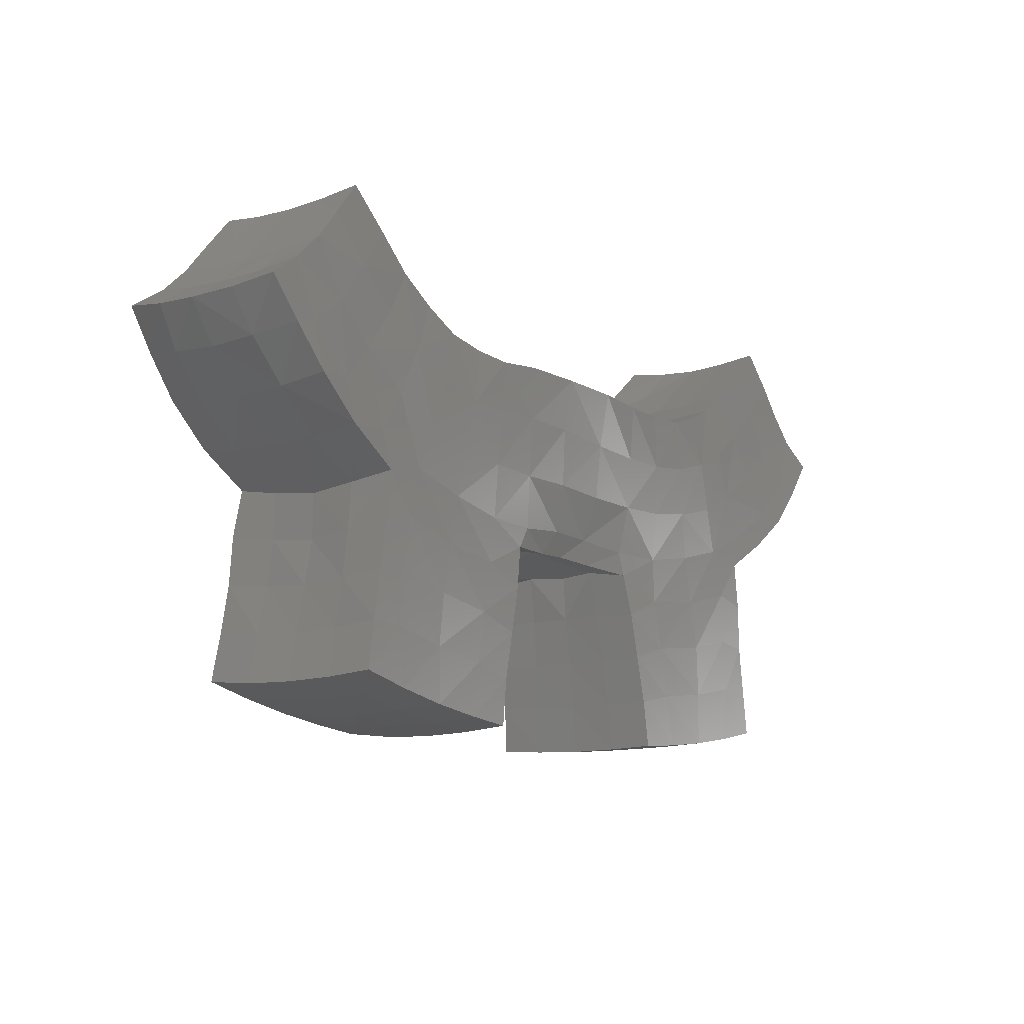
<metadata>
{"format":"stl","ext":"stl","renderer":"f3d","projection":"perspective","resolution":1024,"background":"white","views":[{"elev":-10.3,"azim":-52.4,"up":"+Z"}]}
</metadata>
<code>
# stl→obj: 430 verts, 841 faces
v 18.74 5.189 13.37
v 19.47 5.045 15.58
v 21.35 5.205 15.34
v 15.72 5.057 11.69
v 16.57 5.029 13.65
v 15.96 2.612 11.41
v 21.45 2.692 14.93
v 19.01 2.736 13.05
v 13.42 4.908 12.35
v 15.83 5.074 9.056
v 14.14 5.107 9.66
v 15.86 2.582 8.829
v 21.23 -5.206 15.27
v 23.24 -5.114 17.38
v 21.9 -4.975 17.83
v 19.46 -5.078 15.58
v 19.03 -2.762 13.04
v 21.49 -2.721 14.93
v 18.57 -5.178 13.36
v 19.02 -0.00819 12.84
v 21.66 -0.008262 14.93
v 15.92 -2.619 11.38
v 16.52 -5.025 13.64
v 15.76 -5.088 11.72
v 15.78 -0.008719 11.13
v 15.76 -2.559 8.819
v 15.62 0.004757 8.614
v 19.22 -0.0613 25.58
v 16.99 -2.222 23.8
v 19.19 -2.244 25.69
v 20.63 -2.32 23.75
v 20.63 -0.09664 23.66
v 17.09 2.174 23.77
v 17.05 0.02695 23.68
v 20.64 2.237 23.78
v 19.19 2.053 25.7
v 21.85 -4.752 22.32
v 21.94 -2.339 22.04
v 19.17 -4.528 25.94
v 20.58 -4.687 24.07
v 21.99 -0.007828 21.93
v 21.91 2.287 22.05
v 20.48 4.603 24.11
v 16.91 4.532 24.09
v 19.07 4.417 25.99
v 23.36 2.343 20.55
v 23.22 4.793 20.82
v 21.81 4.698 22.38
v 23.4 -0.016 20.45
v 20.02 4.749 19.72
v 18.53 4.739 21.82
v 23.42 -2.383 20.49
v 18.54 -4.779 21.82
v 20.05 -4.779 19.71
v 23.22 -4.789 20.81
v 24.92 -5.009 19.44
v -18.81 -2.16 26.45
v -20.4 -0.004595 24.57
v -20.33 -2.26 24.69
v -20.23 -4.657 24.91
v -18.7 -4.464 26.73
v -16.68 -4.549 24.73
v -16.89 -2.154 24.42
v -16.75 -0.03455 24.3
v -18.8 0.02509 26.37
v -14.99 -4.596 23.01
v -15.12 -2.167 22.76
v -15.14 0.07098 22.63
v -18.78 2.241 26.44
v -16.76 2.124 24.42
v -15.03 2.206 22.69
v -18.7 4.44 26.7
v -16.75 4.491 24.76
v -20.17 4.597 24.92
v -20.38 2.265 24.67
v -13.05 4.679 21.64
v -14.84 4.556 23.02
v -13.29 -0.0387 21.3
v -13.27 2.265 21.39
v -7.6 2.605 19.93
v -4.942 5.251 19.97
v -7.209 5.06 19.94
v -5.325 -0.0009931 20.44
v -5.313 2.84 20.25
v -9.851 0.0218 20.01
v -7.818 0.01658 20.2
v -9.436 4.973 20.12
v -9.437 2.505 19.97
v 1.316 3.014 20.43
v -2.023 5.577 19.91
v -2.348 2.954 20.52
v 4.371 5.386 19.55
v 1.29 5.607 19.74
v 1.32 -0.08944 20.86
v 4.675 -0.02742 20.05
v 4.663 2.79 19.91
v -2.316 0.11 20.81
v 1.236 5.234 16.75
v 7.211 2.569 19.6
v 6.778 5.038 19.52
v 7.017 5.037 16.62
v 4.289 5.124 16.65
v 9.161 2.46 19.53
v 10.92 -0.03764 19.87
v 11.19 2.384 20.08
v 11.21 4.85 20.23
v 9.155 -0.04374 19.61
v 9.159 4.937 19.68
v 7.051 -0.0506 19.67
v 12.03 5.04 17.5
v 9.681 5.011 16.89
v 13.16 2.289 20.85
v 15.12 4.622 22.42
v 13.31 4.732 21.16
v 13.02 -0.01386 20.86
v 15.11 -0.05998 22.1
v 15.09 2.209 22.2
v 16.45 4.819 20.03
v 14.26 4.974 18.61
v -18.37 -4.813 22.55
v -16.33 -4.792 20.72
v -14.36 -4.908 19.13
v -13.19 -4.67 21.7
v -13.32 -2.289 21.38
v -11.36 -4.807 20.6
v -11.34 -2.363 20.42
v -11.54 0.01791 20.35
v -11.34 2.403 20.36
v -12.13 -5.03 17.94
v -9.841 -5.08 17.26
v -9.534 -2.459 19.96
v -9.375 -4.917 20.12
v -11.29 4.823 20.65
v -7.743 -2.582 20.09
v -7.335 -5.069 19.9
v -7.541 -5.045 17.2
v -4.934 -5.096 17.24
v -5.001 -5.307 20.02
v -5.232 -2.823 20.26
v -2.217 -2.986 20.43
v -1.993 -5.603 19.86
v 1.473 -5.607 19.72
v 1.514 -3.097 20.29
v 1.168 -5.266 16.74
v -2.124 -5.193 17.12
v 4.337 -5.169 16.56
v 4.653 -2.798 19.89
v 4.448 -5.31 19.58
v 7.061 -2.622 19.56
v 7.168 -5.102 16.55
v 7.007 -5.128 19.52
v 9.028 -2.523 19.54
v 9.406 -5.04 19.65
v 11.36 -4.925 20.23
v 10.95 -2.426 19.95
v 13.18 -4.778 21.08
v 12.89 -2.326 20.82
v 12.1 -5.12 17.47
v 14.32 -5.017 18.58
v 15 -2.226 22.14
v 16.49 -4.863 20.05
v 15.09 -4.628 22.49
v 17.03 -4.558 24.09
v -25.28 0.007349 20.22
v -23.78 -2.63 18.22
v -25.09 -2.492 20.33
v -23.22 -2.3 21.57
v -23.21 2.322 21.62
v -25.04 2.499 20.4
v -23.8 2.644 18.27
v -23.82 0.01216 18.08
v -23.35 -0.004263 21.47
v -23.26 5.078 18.66
v -24.74 4.944 20.78
v -22.92 4.714 21.96
v -21.78 -0.01573 22.91
v -21.72 2.295 23.04
v -21.71 -2.291 23.03
v -21.45 4.647 23.35
v -18.37 4.759 22.54
v -23.03 -4.74 21.91
v -21.5 -4.671 23.33
v -24.84 -4.955 20.63
v -19.29 -5.175 14.41
v -21.53 -5.181 16.51
v -21.88 -2.734 16.09
v -19.75 -5.003 16.59
v -16.43 -5.035 12.58
v -17.09 -4.98 14.49
v -16.7 -2.62 12.22
v -19.53 -2.688 14.01
v -22 0.02143 16
v -19.57 0.02208 13.95
v -16.59 0.02769 11.98
v -19.55 2.731 14.04
v -16.72 2.674 12.26
v -16.62 0.03884 9.577
v -16.81 -2.557 9.814
v -16.78 2.616 9.802
v -19.33 5.226 14.47
v -16.6 5.143 12.67
v -17.08 5.226 10.21
v -17.12 5.033 14.53
v -14.18 4.986 13.04
v -15.06 5.174 10.52
v -21.56 5.217 16.56
v -19.77 5.039 16.62
v -21.91 2.766 16.14
v -21.94 4.949 18.96
v -23.23 -5.048 18.61
v -21.94 -4.93 18.92
v -17.11 2.627 7.367
v -17.08 0.07003 7.251
v -17.31 5.212 7.631
v -15.4 5.188 7.763
v -17.66 -5.136 5.085
v -17.16 -5.062 7.589
v -17.16 -2.544 7.368
v -15.82 -5.124 4.944
v -17.57 -2.541 4.843
v -18.16 -2.69 2.403
v -18.17 -5.257 2.596
v -18.14 0.02125 2.331
v -17.56 0.1004 4.766
v -17.65 2.714 4.885
v -18.16 2.756 2.385
v -17.73 5.272 5.115
v -18.21 5.359 2.602
v -16.76 -5.034 10.09
v -15 -5.092 10.49
v -15.33 -5.075 7.756
v -7.752 2.718 0.2724
v -7.3 5.117 2.98
v -7.258 2.642 2.774
v -7.341 0.05834 2.668
v -10.32 0.06138 0.5683
v -10.3 2.741 0.6365
v -7.766 -0.02066 0.1832
v -10.23 5.299 0.8603
v -7.704 5.297 0.5273
v -12.97 2.796 1.119
v -12.88 5.336 1.309
v -12.97 0.0726 1.028
v -9.592 5.143 3.624
v -15.61 5.344 1.908
v -15.65 2.756 1.726
v -15.63 0.01304 1.656
v -10.27 -2.636 0.6294
v -10.18 -5.212 0.8568
v -12.85 -5.231 1.299
v -12.96 -2.676 1.109
v -7.67 -5.201 0.5217
v -7.69 -2.673 0.2964
v -15.58 -5.25 1.904
v -15.64 -2.692 1.739
v -12.76 -5.131 4.178
v -5.209 -2.104 10.45
v -2.539 -3.951 10.25
v -5.363 -4.549 10.21
v -5.756 -4.678 7.963
v -6.128 0.1098 7.842
v -5.612 0.004401 10.26
v -6.122 -2.309 7.896
v -2.203 0.1068 11.38
v -2.227 -1.555 11.05
v -6.204 2.439 7.876
v -5.465 2.224 10.48
v -2.4 1.854 11.03
v -5.547 4.676 10.3
v -2.681 4.184 10.33
v -5.946 4.826 7.971
v -6.71 0.07011 5.304
v -6.788 2.541 5.316
v -6.66 5.007 5.489
v -6.741 -2.42 5.318
v -6.515 -4.892 5.472
v -7.266 -2.513 2.776
v -7.202 -5.032 2.99
v -9.539 -5.04 3.607
v 4.436 -4.51 9.818
v 7.189 -4.787 8.573
v 7.036 -4.821 11.01
v 1.608 -3.994 10.1
v 1.449 -1.664 10.89
v 3.875 -4.606 11.05
v 4.372 -2.181 10.18
v 4.918 -2.273 7.698
v 4.873 -4.731 7.593
v 1.443 -0.1846 11.21
v 4.808 -0.004822 10.09
v 5.024 0.03917 7.694
v 4.454 2.143 10.19
v 4.569 4.598 9.951
v 4.774 4.708 7.634
v 1.486 1.626 10.85
v 1.752 4.066 10.13
v 5.053 2.363 7.681
v 7.275 4.818 8.639
v 7.184 4.819 11.21
v 3.949 4.603 11.15
v -0.4044 1.632 11.57
v -0.4251 3.858 10.44
v -0.6116 0.06715 12.17
v -0.5724 -3.708 10.32
v -0.3074 -1.434 11.54
v -4.709 -4.536 11.31
v -1.725 -4.305 11.56
v 5.935 -2.559 0.04608
v 8.479 -5.102 0.3026
v 5.914 -5.086 0.1592
v 5.668 -4.986 2.652
v 8.508 -2.578 0.196
v 5.671 -2.492 2.564
v 5.731 0.01723 2.521
v 5.977 0.02835 0
v 8.535 -0.01804 0.1515
v 5.263 -4.861 5.158
v 5.337 -2.418 5.151
v 5.427 0.02598 5.129
v 5.727 2.531 2.552
v 5.936 2.599 0.04861
v 5.4 2.471 5.129
v 5.667 5.016 2.654
v 8.05 5.023 3.113
v 8.466 5.117 0.3063
v 5.251 4.891 5.17
v 5.909 5.116 0.1628
v 7.654 4.912 5.908
v 7.669 -4.897 5.871
v 8.044 -5 3.107
v 13.92 -5.184 0.9396
v 11.18 -5.155 0.5575
v 11.2 -2.623 0.4314
v 11.31 -5.098 3.433
v 16.59 -5.223 1.431
v 14.43 -5.128 3.972
v 16.52 -2.673 1.277
v 13.94 -2.623 0.8237
v 16.48 0.00482 1.205
v 13.91 0.03407 0.7658
v 13.91 2.654 0.8049
v 16.16 2.583 3.743
v 16.15 -0.02752 3.718
v 16.17 -2.587 3.788
v 16.5 2.679 1.239
v 13.91 5.197 0.9245
v 16.51 5.214 1.356
v 16.21 5.127 3.88
v 14.4 5.13 3.921
v 11.17 5.15 0.5413
v 11.26 5.096 3.41
v 11.2 2.619 0.4242
v 8.525 2.589 0.1873
v 11.24 -0.006222 0.3835
v 16 -5.131 9.134
v 14.1 -5.108 9.657
v 15.98 -2.587 6.358
v 16.07 -5.121 6.54
v 14.2 -5.1 6.838
v 15.87 -0.0135 6.237
v 15.97 2.583 6.307
v 14.2 5.109 6.788
v 15.96 5.082 6.437
v 16.33 -5.169 3.991
v 11.19 -5.095 6.223
v 10.76 -5.006 8.87
v 10.35 -4.946 11.54
v 10 -5.023 14.12
v 7.182 -5.012 13.74
v 4.244 -5.006 13.69
v 1.091 -5.009 13.78
v 0.8916 -4.261 11.41
v -2.01 -4.953 14.05
v -5.074 -4.972 14.08
v 13.47 -4.975 12.29
v 12.75 -5.069 14.78
v 15.23 -4.925 15.97
v 9.728 -5.094 16.84
v 17.77 -4.878 17.72
v -7.831 -4.974 14.28
v -13.2 -5.002 15.28
v -10.51 -4.993 14.6
v -17.84 -4.727 18.53
v -15.45 -4.747 16.72
v -19.94 -4.746 20.54
v -14.15 -4.928 13
v -11.73 -5.001 9.477
v -11.09 -4.904 12.08
v -12.42 -5.111 6.91
v -8.899 -4.916 6.333
v -8.17 -4.771 9.041
v -7.855 -4.765 11.42
v 17.7 4.781 17.72
v 15.25 4.929 15.97
v 12.73 4.968 14.81
v 10.02 4.992 14.21
v 11.01 5.045 6.191
v 10.76 4.989 8.825
v 10.38 4.935 11.6
v 7.23 4.971 13.87
v 4.277 4.977 13.82
v 0.9124 4.353 11.53
v 1.066 5.037 13.91
v -1.805 4.491 11.69
v -2.046 5.06 14.26
v -4.866 4.701 11.48
v -8.06 4.874 11.7
v -8.347 4.893 9.111
v -5.115 5.064 14.3
v -7.845 5.031 14.35
v -11.78 5.079 9.483
v -10.54 5.04 14.63
v -11.14 4.968 12.28
v -13.2 5.066 15.31
v -15.43 4.77 16.73
v -12.39 5.191 6.893
v -15.86 5.234 4.951
v -12.79 5.227 4.18
v -8.968 5.017 6.392
v -17.82 4.77 18.53
v -19.92 4.756 20.55
v -16.34 4.795 20.74
v -14.21 4.888 19.1
v -12.12 5.066 17.94
v -9.969 5.141 17.28
v -7.715 5.085 17.16
v -5.009 5.144 17.13
v -2.03 5.181 17.02
v 21.92 4.961 17.85
v 23.31 5.11 17.44
f 1 2 3
f 1 4 5
f 1 6 4
f 1 7 8
f 4 9 5
f 4 10 11
f 4 12 10
f 4 6 12
f 4 11 9
f 13 14 15
f 13 15 16
f 13 17 18
f 13 19 17
f 13 16 19
f 18 17 20
f 18 20 21
f 19 22 17
f 19 16 23
f 19 24 22
f 19 23 24
f 20 22 25
f 20 8 7
f 20 7 21
f 20 17 22
f 20 6 8
f 20 25 6
f 25 26 27
f 25 22 26
f 25 27 12
f 25 12 6
f 28 29 30
f 28 30 31
f 28 31 32
f 28 33 34
f 28 34 29
f 28 35 36
f 28 36 33
f 28 32 35
f 31 37 38
f 31 39 40
f 31 38 41
f 31 30 39
f 31 41 32
f 31 40 37
f 32 41 42
f 32 42 35
f 36 35 43
f 36 44 33
f 36 43 45
f 36 45 44
f 45 43 44
f 42 43 35
f 42 46 47
f 42 48 43
f 42 49 46
f 42 41 49
f 42 47 48
f 48 50 51
f 48 51 43
f 48 47 50
f 37 52 38
f 37 53 54
f 37 40 53
f 37 55 52
f 37 54 55
f 38 52 49
f 38 49 41
f 55 54 15
f 55 15 56
f 56 15 14
f 57 58 59
f 57 59 60
f 57 60 61
f 57 61 62
f 57 62 63
f 57 64 65
f 57 65 58
f 57 63 64
f 63 62 66
f 63 66 67
f 63 68 64
f 63 67 68
f 64 69 65
f 64 70 69
f 64 71 70
f 64 68 71
f 72 73 74
f 72 70 73
f 72 75 69
f 72 69 70
f 72 74 75
f 71 76 77
f 71 77 73
f 71 68 78
f 71 73 70
f 71 79 76
f 71 78 79
f 80 81 82
f 80 83 84
f 80 85 86
f 80 86 83
f 80 87 88
f 80 88 85
f 80 82 87
f 80 84 81
f 89 90 91
f 89 92 93
f 89 94 95
f 89 96 92
f 89 97 94
f 89 93 90
f 89 91 97
f 89 95 96
f 92 98 93
f 92 99 100
f 92 100 101
f 92 96 99
f 92 101 102
f 92 102 98
f 103 104 105
f 103 100 99
f 103 105 106
f 103 107 104
f 103 106 108
f 103 108 100
f 103 109 107
f 103 99 109
f 108 110 111
f 108 106 110
f 108 101 100
f 108 111 101
f 112 105 104
f 112 113 114
f 112 114 106
f 112 104 115
f 112 116 117
f 112 106 105
f 112 115 116
f 112 117 113
f 113 51 118
f 113 118 119
f 113 119 114
f 113 117 33
f 113 33 44
f 113 44 51
f 33 117 116
f 33 116 34
f 44 43 51
f 66 62 120
f 66 121 122
f 66 123 124
f 66 122 123
f 66 120 121
f 66 124 67
f 68 67 124
f 68 124 78
f 124 125 126
f 124 127 78
f 124 126 127
f 124 123 125
f 78 127 128
f 78 128 79
f 125 129 130
f 125 131 126
f 125 132 131
f 125 130 132
f 125 122 129
f 125 123 122
f 127 126 131
f 127 131 85
f 127 85 88
f 127 88 128
f 79 128 133
f 79 133 76
f 128 87 133
f 128 88 87
f 85 134 86
f 85 131 134
f 131 135 134
f 131 132 135
f 135 136 137
f 135 138 139
f 135 137 138
f 135 130 136
f 135 132 130
f 135 139 134
f 134 83 86
f 134 139 83
f 83 139 140
f 83 97 91
f 83 140 97
f 83 91 84
f 139 141 140
f 139 138 141
f 141 138 137
f 141 142 143
f 141 144 142
f 141 145 144
f 141 137 145
f 141 143 140
f 140 143 94
f 140 94 97
f 84 90 81
f 84 91 90
f 142 144 146
f 142 147 143
f 142 148 147
f 142 146 148
f 148 149 147
f 148 146 150
f 148 151 149
f 148 150 151
f 143 95 94
f 143 147 95
f 147 109 95
f 147 149 109
f 95 99 96
f 95 109 99
f 109 149 152
f 109 152 107
f 149 153 152
f 149 151 153
f 152 153 154
f 152 155 104
f 152 104 107
f 152 154 155
f 155 156 157
f 155 157 115
f 155 154 156
f 155 115 104
f 156 158 159
f 156 154 158
f 156 160 157
f 156 159 161
f 156 162 160
f 156 161 162
f 157 160 116
f 157 116 115
f 160 163 29
f 160 162 163
f 160 29 34
f 160 34 116
f 29 39 30
f 29 163 39
f 39 163 40
f 164 165 166
f 164 166 167
f 164 168 169
f 164 169 170
f 164 170 171
f 164 167 172
f 164 171 165
f 164 172 168
f 169 173 170
f 169 174 173
f 169 175 174
f 169 168 175
f 172 176 177
f 172 178 176
f 172 177 168
f 172 167 178
f 168 177 179
f 168 179 175
f 177 74 179
f 177 75 74
f 177 176 58
f 177 58 75
f 74 180 179
f 74 73 180
f 167 181 182
f 167 166 183
f 167 182 178
f 167 183 181
f 176 178 59
f 176 59 58
f 178 182 60
f 178 60 59
f 58 65 69
f 58 69 75
f 61 60 62
f 184 185 186
f 184 187 185
f 184 188 189
f 184 190 188
f 184 186 191
f 184 189 187
f 184 191 190
f 191 186 192
f 191 192 193
f 191 193 194
f 191 194 190
f 194 195 196
f 194 197 198
f 194 198 190
f 194 199 197
f 194 193 195
f 194 196 199
f 196 195 200
f 196 200 201
f 196 201 202
f 196 202 199
f 201 203 204
f 201 204 205
f 201 200 203
f 201 205 202
f 200 206 207
f 200 208 206
f 200 195 208
f 200 207 203
f 195 193 192
f 195 192 208
f 208 173 206
f 208 171 170
f 208 192 171
f 208 170 173
f 206 173 209
f 206 209 207
f 173 174 209
f 174 175 209
f 186 165 171
f 186 171 192
f 186 210 165
f 186 185 210
f 165 210 183
f 165 183 166
f 183 210 211
f 183 211 181
f 199 212 213
f 199 202 214
f 199 214 212
f 199 213 197
f 202 205 215
f 202 215 214
f 216 217 218
f 216 219 217
f 216 220 221
f 216 222 219
f 216 221 222
f 216 218 220
f 220 223 221
f 220 224 223
f 220 218 213
f 220 213 224
f 224 212 225
f 224 225 226
f 224 226 223
f 224 213 212
f 225 212 214
f 225 214 227
f 225 227 228
f 225 228 226
f 218 198 197
f 218 217 229
f 218 197 213
f 218 229 198
f 198 229 188
f 198 188 190
f 229 230 188
f 229 217 231
f 229 231 230
f 232 233 234
f 232 234 235
f 232 236 237
f 232 235 238
f 232 238 236
f 232 239 240
f 232 240 233
f 232 237 239
f 240 239 233
f 237 241 242
f 237 243 241
f 237 242 239
f 237 236 243
f 239 244 233
f 239 242 244
f 226 228 245
f 226 245 246
f 226 246 247
f 226 247 223
f 248 236 238
f 248 249 250
f 248 250 251
f 248 252 249
f 248 238 253
f 248 251 243
f 248 253 252
f 248 243 236
f 251 250 254
f 251 254 255
f 251 247 243
f 251 255 247
f 243 246 241
f 243 247 246
f 247 255 221
f 247 221 223
f 241 246 245
f 241 245 242
f 254 250 256
f 254 256 219
f 254 222 221
f 254 219 222
f 254 221 255
f 257 258 259
f 257 259 260
f 257 261 262
f 257 260 263
f 257 264 265
f 257 262 264
f 257 265 258
f 257 263 261
f 262 261 266
f 262 266 267
f 262 268 264
f 262 267 268
f 267 269 270
f 267 271 269
f 267 266 271
f 267 270 268
f 266 261 272
f 266 273 274
f 266 272 273
f 266 274 271
f 234 274 273
f 234 233 274
f 234 272 235
f 234 273 272
f 263 275 272
f 263 276 275
f 263 260 276
f 263 272 261
f 272 277 235
f 272 275 277
f 275 278 277
f 275 276 278
f 278 276 279
f 278 279 249
f 278 249 252
f 278 252 253
f 278 253 277
f 277 238 235
f 277 253 238
f 280 281 282
f 280 283 284
f 280 285 283
f 280 286 287
f 280 282 285
f 280 288 281
f 280 287 288
f 280 284 286
f 286 289 290
f 286 284 289
f 286 290 291
f 286 291 287
f 292 293 294
f 292 295 296
f 292 294 297
f 292 289 295
f 292 296 293
f 292 290 289
f 292 291 290
f 292 297 291
f 293 298 294
f 293 299 298
f 293 300 299
f 293 296 300
f 301 270 302
f 301 302 296
f 301 268 270
f 301 296 295
f 301 289 303
f 301 303 264
f 301 295 289
f 301 264 268
f 284 283 304
f 284 303 289
f 284 304 305
f 284 305 303
f 305 265 264
f 305 258 265
f 305 264 303
f 305 304 258
f 258 306 259
f 258 307 306
f 258 304 307
f 308 309 310
f 308 310 311
f 308 312 309
f 308 311 313
f 308 314 315
f 308 315 316
f 308 316 312
f 308 313 314
f 313 317 318
f 313 319 314
f 313 318 319
f 313 311 317
f 314 320 321
f 314 321 315
f 314 322 320
f 314 319 322
f 323 324 325
f 323 320 322
f 323 322 326
f 323 326 324
f 323 327 321
f 323 325 327
f 323 321 320
f 326 322 297
f 326 297 294
f 326 294 328
f 326 328 324
f 294 298 328
f 317 287 318
f 317 288 287
f 317 329 288
f 317 330 329
f 317 311 330
f 318 287 291
f 318 291 319
f 291 297 322
f 291 322 319
f 331 332 333
f 331 334 332
f 331 335 336
f 331 337 335
f 331 333 338
f 331 336 334
f 331 338 337
f 339 340 341
f 339 342 343
f 339 338 340
f 339 343 344
f 339 341 345
f 339 345 342
f 339 344 337
f 339 337 338
f 345 346 347
f 345 341 346
f 345 347 348
f 345 348 342
f 347 346 349
f 347 349 348
f 350 324 351
f 350 352 353
f 350 325 324
f 350 353 325
f 350 341 352
f 350 346 341
f 350 351 346
f 325 353 321
f 325 321 327
f 353 352 354
f 353 315 321
f 353 354 316
f 353 316 315
f 338 333 354
f 338 354 340
f 340 352 341
f 340 354 352
f 333 316 354
f 333 332 309
f 333 309 312
f 333 312 316
f 310 309 311
f 22 355 26
f 22 24 355
f 355 24 356
f 355 357 26
f 355 358 357
f 355 359 358
f 355 356 359
f 26 357 360
f 26 360 27
f 10 12 361
f 10 362 11
f 10 361 363
f 10 363 362
f 363 348 349
f 363 342 348
f 363 361 342
f 363 349 362
f 357 343 360
f 357 344 343
f 357 364 344
f 357 358 364
f 27 361 12
f 27 360 361
f 360 343 342
f 360 342 361
f 358 359 336
f 358 336 364
f 344 335 337
f 344 364 335
f 335 364 336
f 334 329 330
f 334 330 332
f 334 365 329
f 334 359 365
f 334 336 359
f 329 366 281
f 329 281 288
f 329 365 366
f 281 367 282
f 281 366 367
f 282 368 369
f 282 370 285
f 282 367 368
f 282 369 370
f 370 371 372
f 370 144 371
f 370 372 285
f 370 150 146
f 370 369 150
f 370 146 144
f 144 145 373
f 144 373 371
f 145 374 373
f 145 137 374
f 365 359 356
f 365 356 366
f 366 356 375
f 366 375 367
f 356 24 375
f 375 368 367
f 375 376 368
f 375 377 376
f 375 24 23
f 375 23 377
f 369 378 150
f 369 368 378
f 150 378 153
f 150 153 151
f 16 377 23
f 16 379 377
f 16 15 54
f 16 54 379
f 54 161 379
f 54 53 161
f 163 162 161
f 163 53 40
f 163 161 53
f 161 159 377
f 161 377 379
f 159 158 376
f 159 376 377
f 158 368 376
f 158 154 153
f 158 378 368
f 158 153 378
f 137 380 374
f 137 136 380
f 130 381 382
f 130 382 380
f 130 380 136
f 130 129 381
f 122 383 384
f 122 384 381
f 122 381 129
f 122 121 383
f 121 385 383
f 121 120 385
f 62 60 120
f 120 60 182
f 120 182 385
f 182 181 385
f 385 181 211
f 385 187 383
f 385 211 187
f 210 185 211
f 185 187 211
f 188 230 386
f 188 386 189
f 386 230 387
f 386 387 388
f 386 388 382
f 386 384 189
f 386 381 384
f 386 382 381
f 230 231 389
f 230 389 387
f 390 260 391
f 390 391 387
f 390 276 260
f 390 387 389
f 390 279 276
f 390 256 279
f 390 389 256
f 249 279 250
f 231 217 219
f 231 219 256
f 231 256 389
f 256 250 279
f 260 259 391
f 391 392 388
f 391 388 387
f 391 259 392
f 388 380 382
f 388 392 380
f 259 306 392
f 304 283 372
f 304 372 307
f 372 373 307
f 372 283 285
f 372 371 373
f 311 309 330
f 330 309 332
f 307 373 374
f 307 374 306
f 374 392 306
f 374 380 392
f 189 383 187
f 189 384 383
f 5 393 2
f 5 394 393
f 5 9 395
f 5 395 394
f 394 118 393
f 394 119 118
f 394 395 110
f 394 110 119
f 110 114 119
f 110 396 111
f 110 106 114
f 110 395 396
f 362 351 397
f 362 398 11
f 362 349 351
f 362 397 398
f 346 351 349
f 351 328 397
f 351 324 328
f 397 328 298
f 397 298 398
f 398 399 9
f 398 298 299
f 398 299 399
f 398 9 11
f 399 395 9
f 399 299 400
f 399 396 395
f 399 400 396
f 299 401 400
f 299 300 401
f 296 302 402
f 296 402 300
f 402 403 401
f 402 302 404
f 402 404 405
f 402 401 300
f 402 405 403
f 302 270 404
f 270 406 404
f 270 269 406
f 269 407 406
f 269 271 408
f 269 408 407
f 407 409 406
f 407 410 409
f 407 408 411
f 407 412 410
f 407 413 412
f 407 411 413
f 204 414 412
f 204 203 415
f 204 415 414
f 204 411 205
f 204 413 411
f 204 412 413
f 205 411 416
f 205 416 215
f 214 417 227
f 214 215 417
f 215 418 417
f 215 416 418
f 227 417 228
f 228 417 245
f 271 419 408
f 271 274 419
f 408 419 416
f 408 416 411
f 419 274 244
f 419 418 416
f 419 244 418
f 274 233 244
f 418 244 242
f 418 245 417
f 418 242 245
f 203 207 420
f 203 420 415
f 207 209 421
f 207 421 420
f 209 175 421
f 175 179 421
f 179 180 421
f 180 77 422
f 180 420 421
f 180 73 77
f 180 422 420
f 77 423 422
f 77 76 423
f 76 424 423
f 76 133 424
f 425 410 412
f 425 82 426
f 425 133 87
f 425 424 133
f 425 426 410
f 425 412 414
f 425 87 82
f 425 414 424
f 426 82 81
f 426 81 427
f 426 409 410
f 426 427 409
f 427 81 90
f 427 428 405
f 427 90 428
f 427 405 409
f 90 98 428
f 90 93 98
f 428 403 405
f 428 98 403
f 98 401 403
f 98 102 401
f 111 400 101
f 111 396 400
f 118 50 393
f 118 51 50
f 50 47 429
f 50 2 393
f 50 429 2
f 2 429 3
f 430 3 429
f 401 101 400
f 401 102 101
f 404 406 409
f 404 409 405
f 414 415 423
f 414 423 424
f 420 422 423
f 420 423 415

</code>
